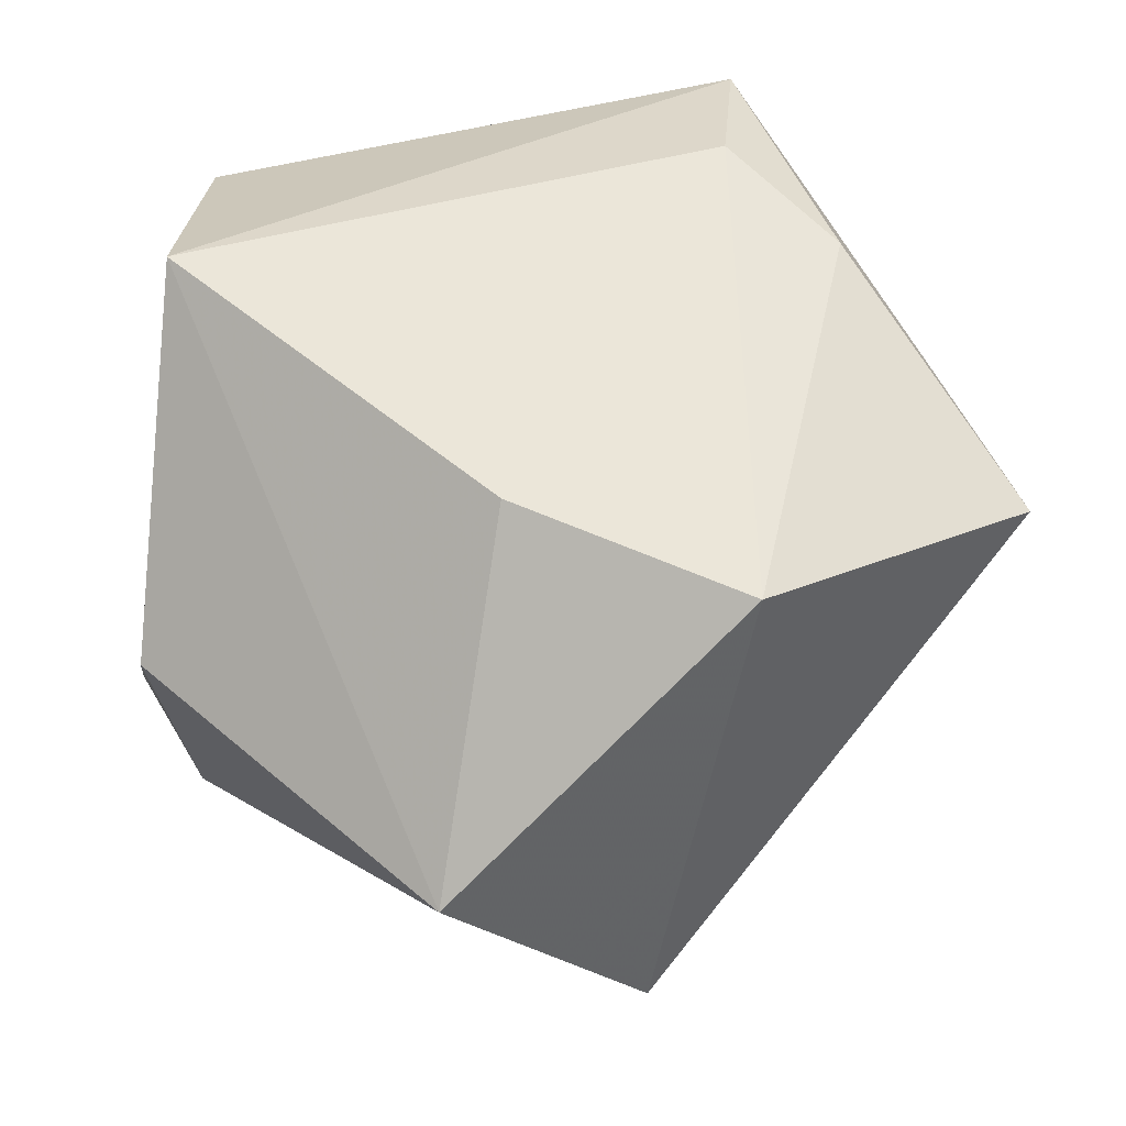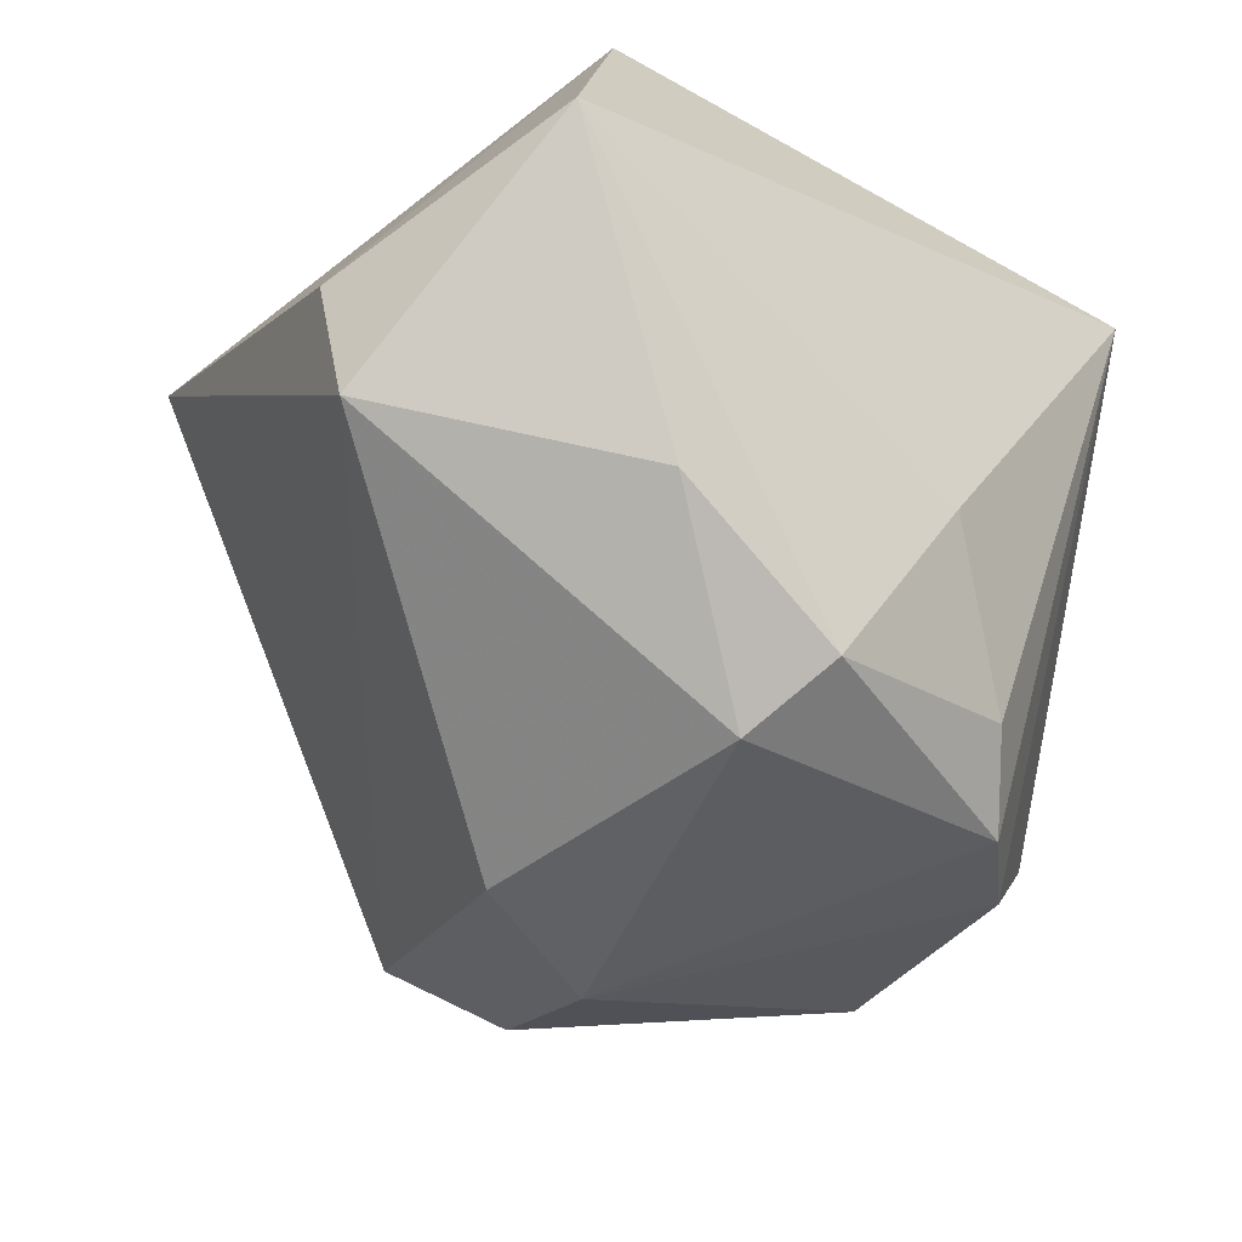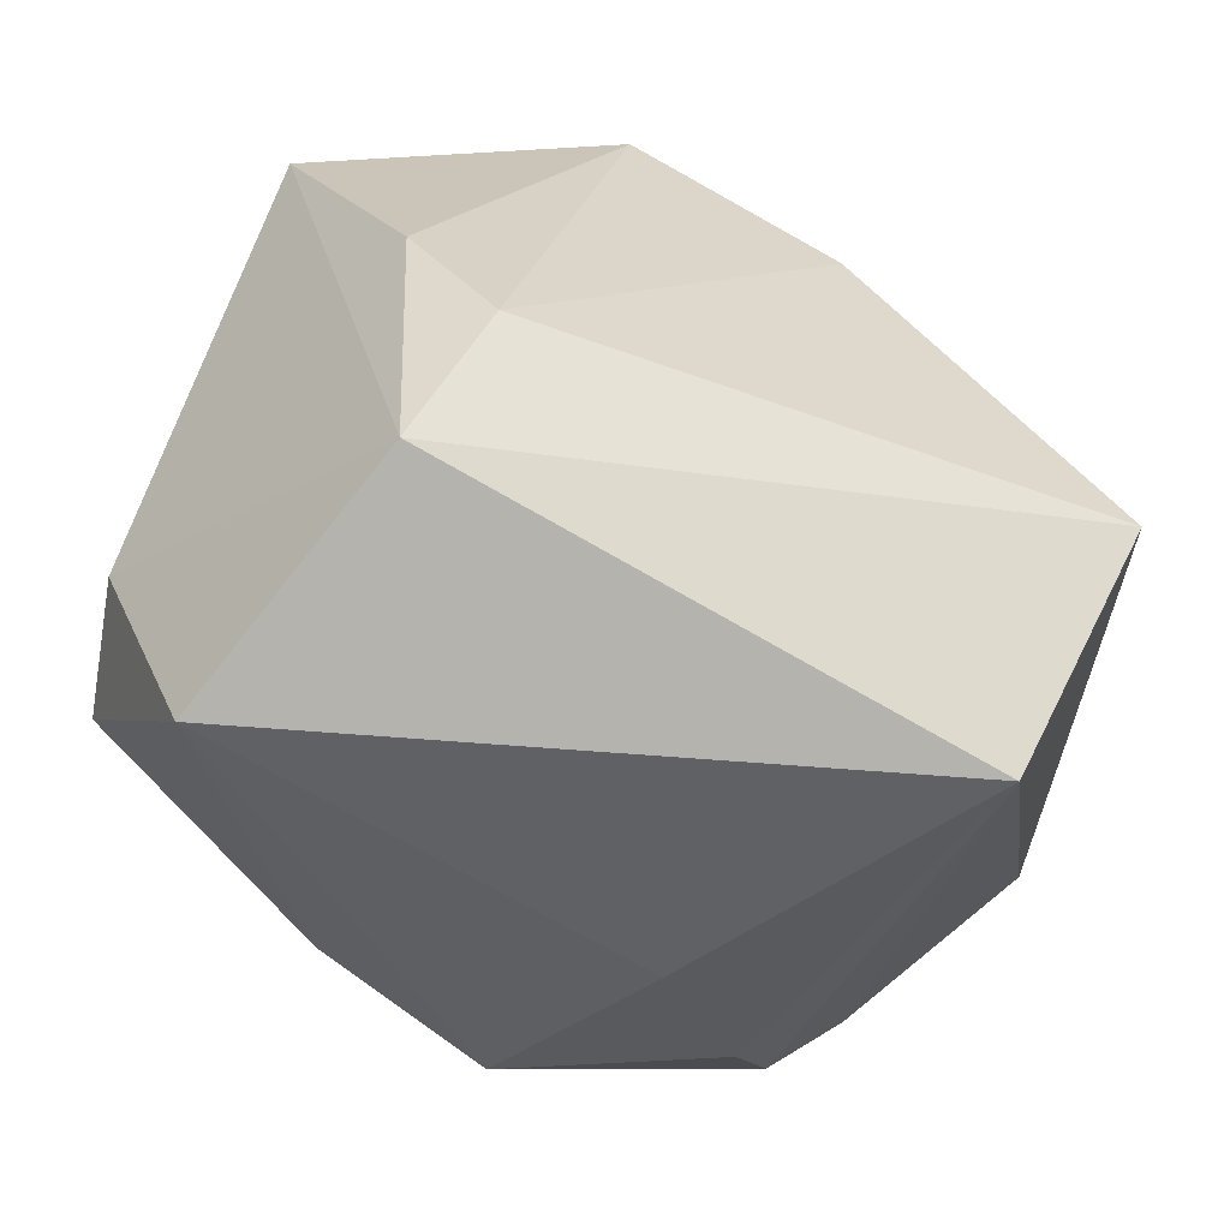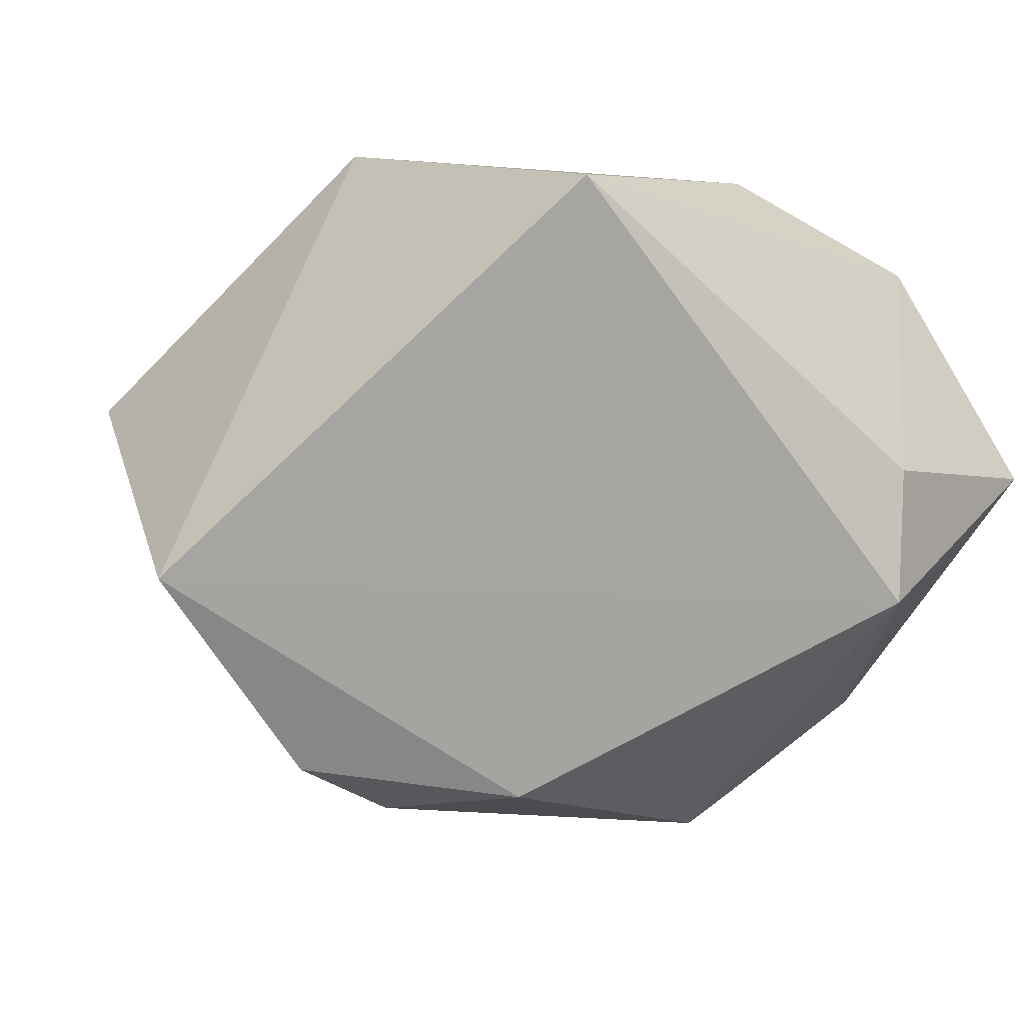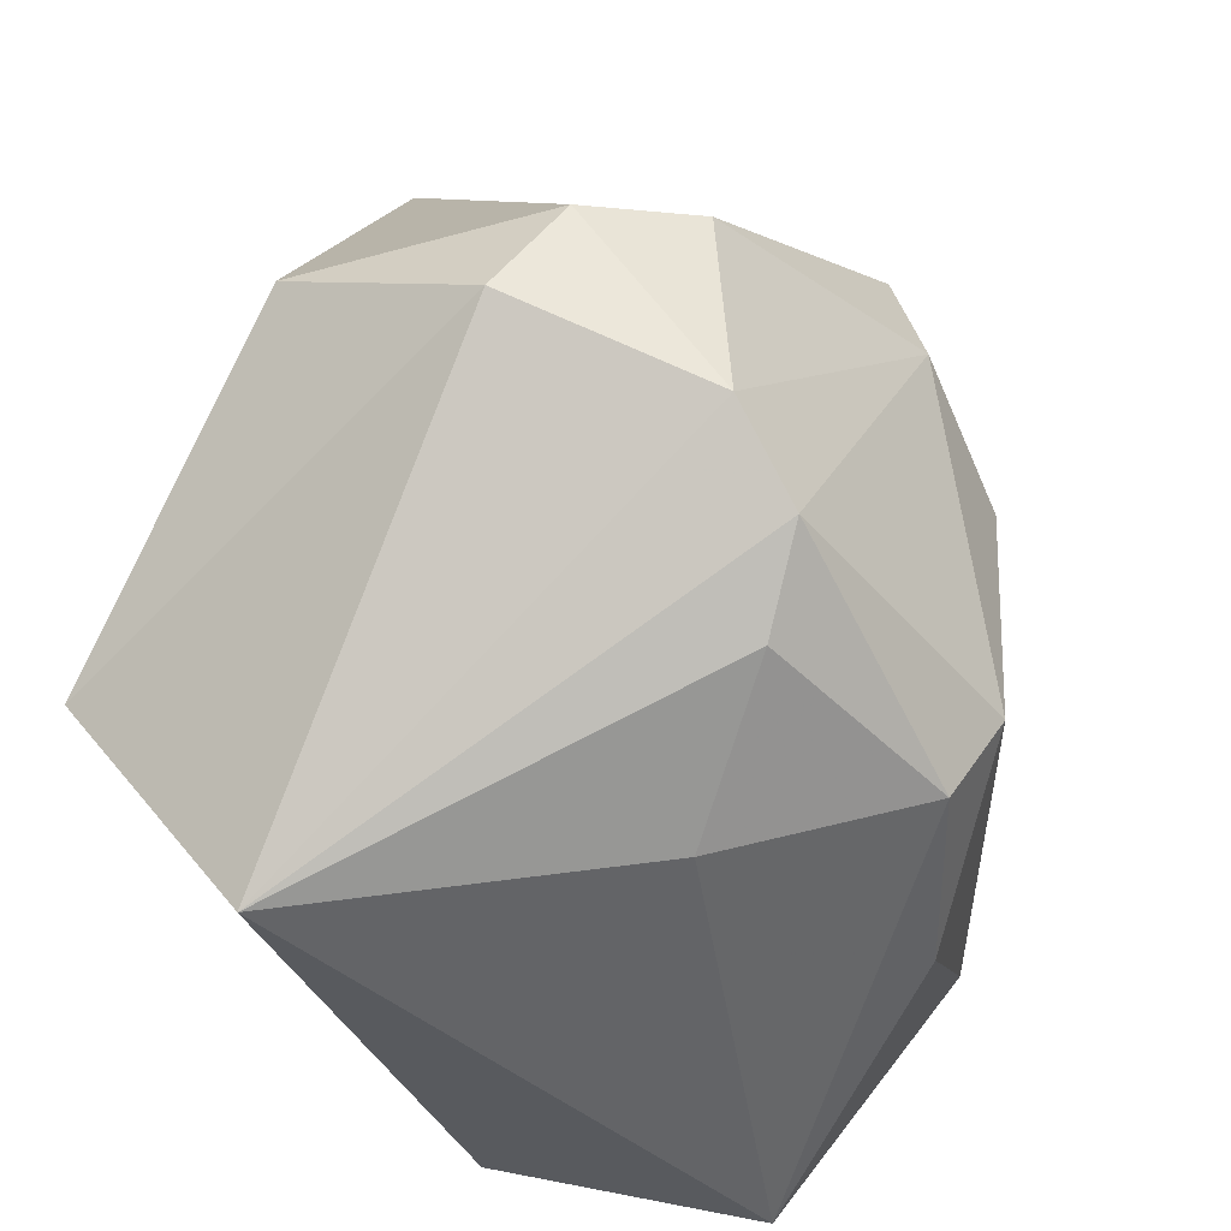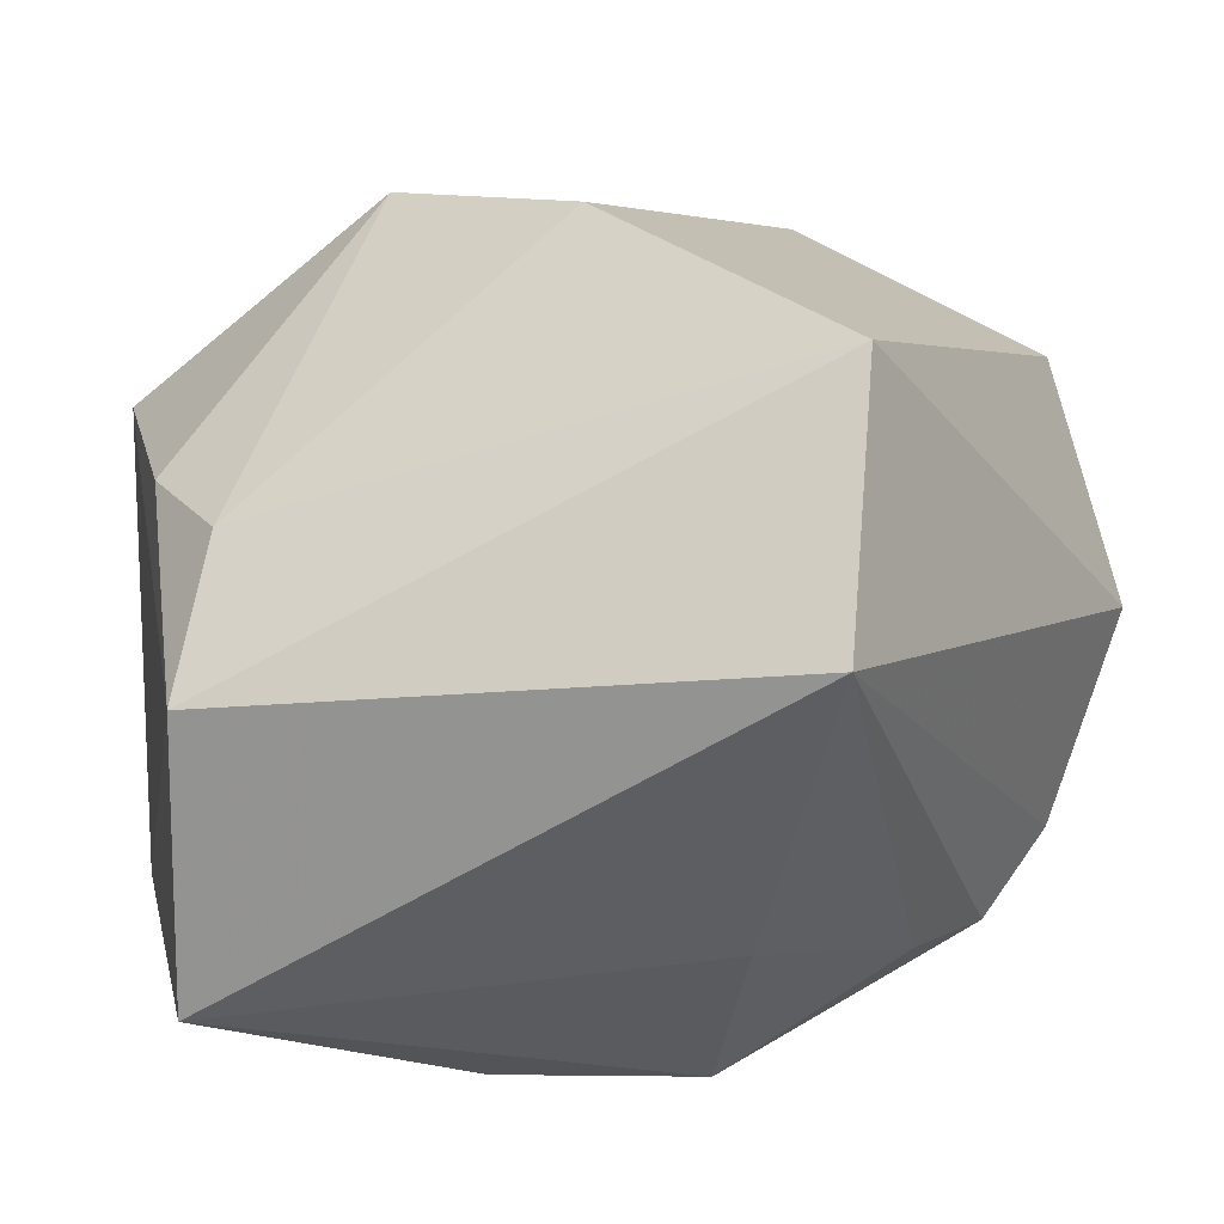
<metadata>
{"format":"obj","ext":"obj","renderer":"f3d","projection":"perspective","resolution":1024,"background":"white","views":[{"elev":57.5,"azim":165.0,"up":"+Z"},{"elev":-45.8,"azim":-36.8,"up":"+Z"},{"elev":-60.3,"azim":-20.1,"up":"+Y"},{"elev":-13.5,"azim":-126.2,"up":"+Z"},{"elev":-41.2,"azim":117.0,"up":"+Y"},{"elev":-52.6,"azim":19.1,"up":"+Y"}]}
</metadata>
<code>
v 0.03257 0.01222 -0.02875
v 0.00458 0.02875 -0.03367
v -0.02273 -0.01714 0.03145
v 0.00876 0.01756 0.03145
v 0.02195 0.04447 0.007411
v -0.04511 -0.01307 -0.004618
v 0.04052 0.01033 -0.01971
v 0.005003 0.01759 -0.03695
v -0.004777 -0.01741 -0.03723
v -0.03722 -0.03871 -8.457e-05
v -0.01939 -0.02852 -0.02406
v 0.02548 -0.03871 0.01709
v -0.01018 0.01069 -0.03676
v 0.03211 -0.008384 -0.02985
v 0.007971 -0.03232 -0.0143
v -0.04064 0.02476 0.02059
v -0.03051 -0.004094 0.02941
v -0.0279 -0.03104 0.02502
v -0.001381 -0.02643 -0.03289
v 0.04369 0.01108 0.006614
v 0.03268 -0.01758 0.03145
v 0.02481 -0.01621 -0.0318
v 0.002431 0.04767 -0.01555
v -0.04271 -0.0141 -0.01805
v -0.01103 0.03303 0.03008
v 0.01941 -0.02343 -0.02631
v 0.04416 -7.505e-05 -0.01408
f 18 12 21
f 10 12 18
f 7 5 20
f 20 5 21
f 23 24 16
f 13 24 23
f 16 25 23
f 23 25 5
f 15 12 10
f 16 24 6
f 6 24 10
f 6 18 16
f 10 18 6
f 21 5 4
f 5 25 4
f 13 23 2
f 1 5 7
f 1 23 5
f 1 2 23
f 7 20 27
f 21 12 27
f 27 20 21
f 19 15 10
f 3 4 25
f 3 18 21
f 21 4 3
f 13 2 8
f 2 1 8
f 10 24 11
f 11 19 10
f 9 24 13
f 13 8 9
f 9 11 24
f 19 11 9
f 17 25 16
f 17 3 25
f 16 18 17
f 18 3 17
f 15 19 26
f 12 15 26
f 22 9 8
f 19 9 22
f 22 26 19
f 12 26 22
f 14 8 1
f 14 22 8
f 14 1 7
f 7 27 14
f 14 27 12
f 12 22 14

</code>
